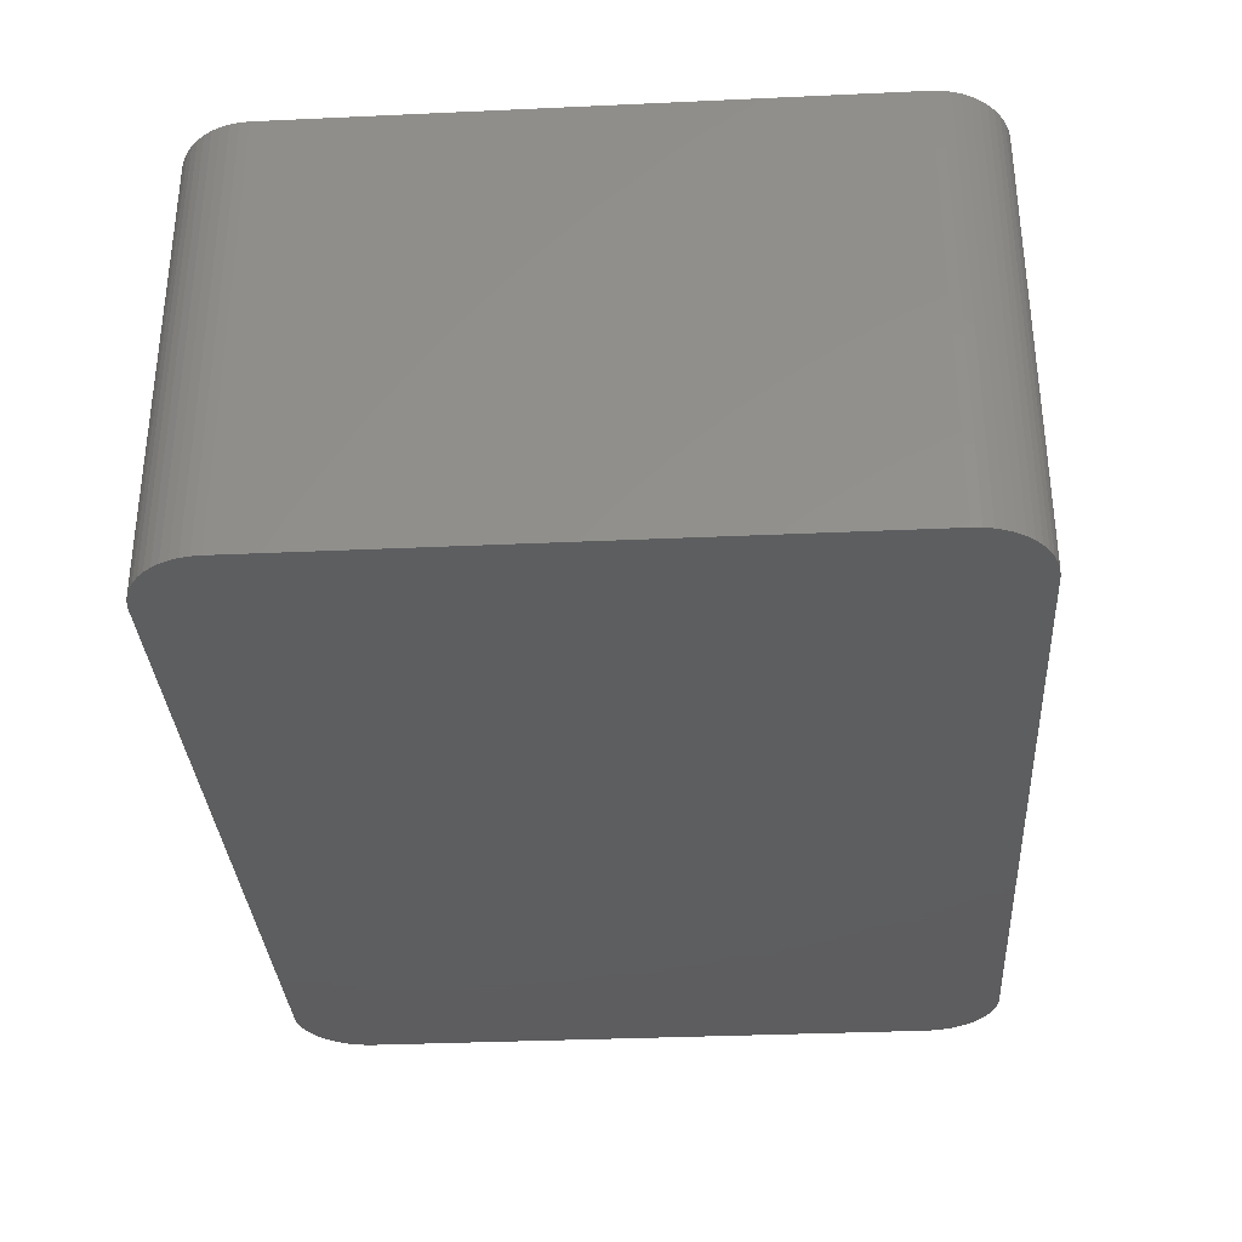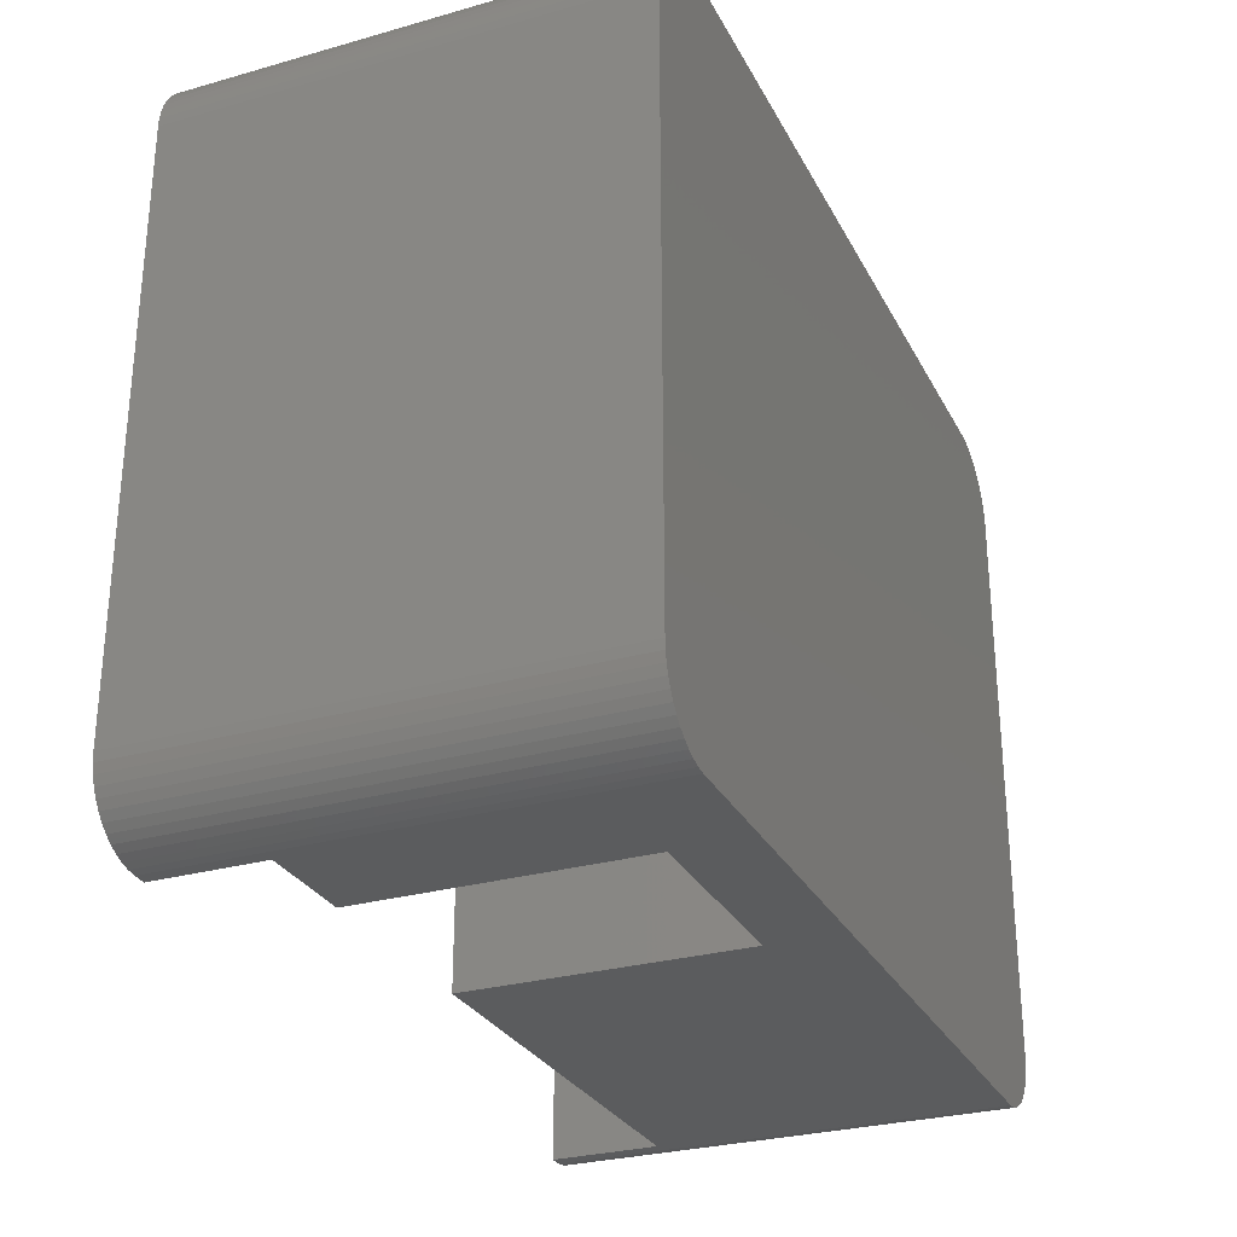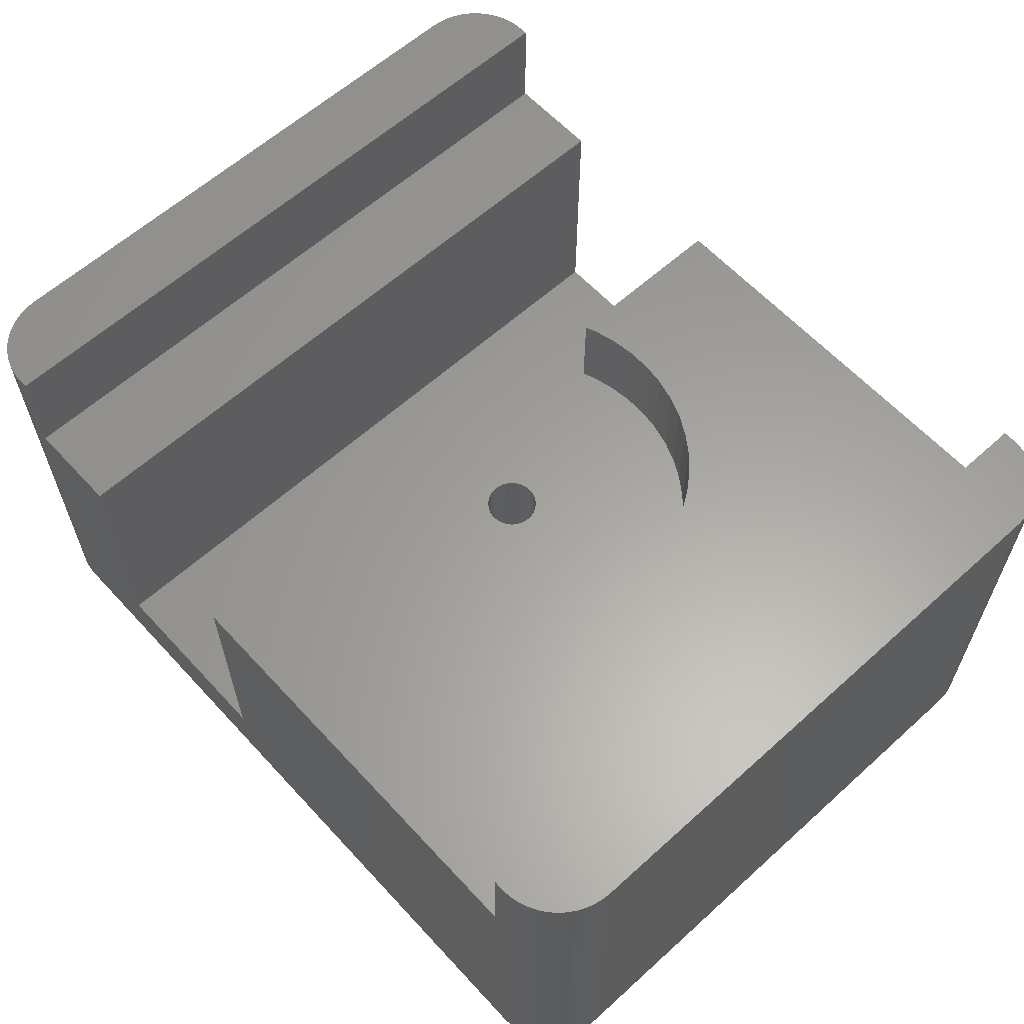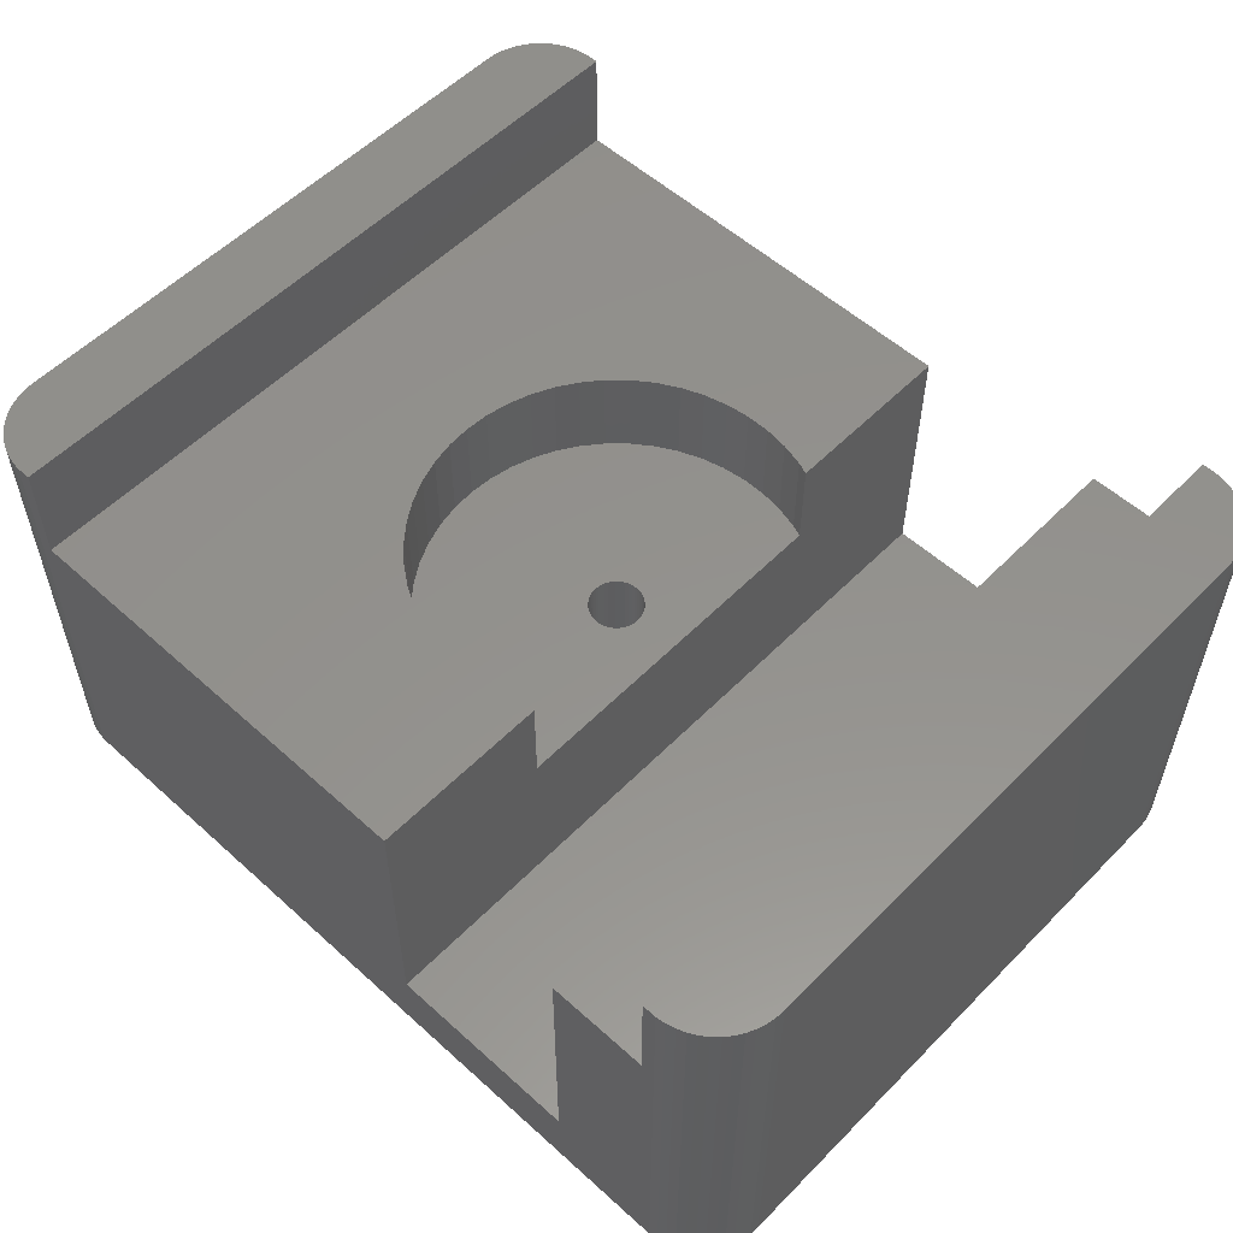
<metadata>
{"format":"stl","ext":"stl","renderer":"f3d","projection":"perspective","resolution":1024,"background":"white","views":[{"elev":-33.4,"azim":93.6,"up":"+Z"},{"elev":-28.6,"azim":113.0,"up":"+Y"},{"elev":61.4,"azim":-132.5,"up":"+Z"},{"elev":55.4,"azim":43.5,"up":"+Z"}]}
</metadata>
<code>
# stl→obj: 286 verts, 568 faces
v 0.75 0 3.8
v 0.7441 0.094 6.8
v 0.7441 0.094 3.8
v 0.75 0 6.8
v -0.75 0 6.8
v -0.7441 0.094 3.8
v -0.7441 0.094 6.8
v -0.75 0 3.8
v -0.04709 0.7485 3.8
v 0.04709 0.7485 6.8
v -0.04709 0.7485 6.8
v 0.04709 0.7485 3.8
v 0.04709 -0.7485 3.8
v -0.04709 -0.7485 6.8
v 0.04709 -0.7485 6.8
v -0.04709 -0.7485 3.8
v 0.4781 0.5779 3.8
v 0.5467 0.5134 6.8
v 0.4781 0.5779 6.8
v 0.5467 0.5134 3.8
v -0.5467 0.5134 3.8
v -0.4781 0.5779 6.8
v -0.5467 0.5134 6.8
v -0.4781 0.5779 3.8
v -0.3193 0.6786 3.8
v -0.2318 0.7133 6.8
v -0.3193 0.6786 6.8
v -0.2318 0.7133 3.8
v 0.6973 0.2761 3.8
v 0.6572 0.3613 6.8
v 0.6572 0.3613 3.8
v 0.6973 0.2761 6.8
v 0.7264 0.1865 6.8
v 0.7264 0.1865 3.8
v 0.2318 0.7133 3.8
v 0.3193 0.6786 6.8
v 0.2318 0.7133 6.8
v 0.3193 0.6786 3.8
v 0.1405 0.7367 3.8
v 0.1405 0.7367 6.8
v 0.4019 0.6332 3.8
v 0.4019 0.6332 6.8
v -0.6973 0.2761 6.8
v -0.6572 0.3613 3.8
v -0.6572 0.3613 6.8
v -0.6973 0.2761 3.8
v -0.7264 0.1865 6.8
v -0.7264 0.1865 3.8
v -0.4019 0.6332 3.8
v -0.4019 0.6332 6.8
v -0.1405 0.7367 6.8
v -0.1405 0.7367 3.8
v 0.1405 -0.7367 3.8
v 0.1405 -0.7367 6.8
v 0.3193 -0.6786 3.8
v 0.2318 -0.7133 6.8
v 0.3193 -0.6786 6.8
v 0.2318 -0.7133 3.8
v 0.6068 0.4408 3.8
v 0.6068 0.4408 6.8
v -0.6068 0.4408 3.8
v -0.6068 0.4408 6.8
v 0.7441 -0.094 3.8
v 0.7441 -0.094 6.8
v 0.5467 -0.5134 3.8
v 0.4781 -0.5779 6.8
v 0.5467 -0.5134 6.8
v 0.4781 -0.5779 3.8
v 0.7264 -0.1865 3.8
v 0.7264 -0.1865 6.8
v 0.6973 -0.2761 3.8
v 0.6572 -0.3613 3.8
v 0.6068 -0.4408 3.8
v 0.4019 -0.6332 3.8
v -0.1405 -0.7367 3.8
v -0.2318 -0.7133 3.8
v -0.3193 -0.6786 3.8
v -0.4019 -0.6332 3.8
v -0.4781 -0.5779 3.8
v -0.5467 -0.5134 3.8
v -0.6068 -0.4408 3.8
v -0.6572 -0.3613 3.8
v -0.6973 -0.2761 3.8
v -0.7264 -0.1865 3.8
v -0.7441 -0.094 3.8
v 0.4019 -0.6332 6.8
v 0.6973 -0.2761 6.8
v 0.6572 -0.3613 6.8
v 0.6068 -0.4408 6.8
v -0.2318 -0.7133 6.8
v -0.1405 -0.7367 6.8
v -0.5467 -0.5134 6.8
v -0.4781 -0.5779 6.8
v -0.6068 -0.4408 6.8
v -0.6572 -0.3613 6.8
v -0.6973 -0.2761 6.8
v -0.7264 -0.1865 6.8
v -0.3193 -0.6786 6.8
v -0.7441 -0.094 6.8
v -0.4019 -0.6332 6.8
v -5.4 0 9.5
v -5.357 0.6768 6.8
v -5.357 0.6768 9.5
v -5.4 0 6.8
v -0.3391 5.389 6.8
v 0.3391 5.389 9.5
v -0.3391 5.389 9.5
v 0.3391 5.389 6.8
v 0.3391 -5.389 6.8
v -0.3391 -5.389 9.5
v 0.3391 -5.389 9.5
v -0.3391 -5.389 6.8
v -3.936 3.697 6.8
v -3.442 4.161 9.5
v -3.936 3.697 9.5
v -3.442 4.161 6.8
v -2.299 4.886 6.8
v -1.669 5.136 9.5
v -2.299 4.886 9.5
v -1.669 5.136 6.8
v 1.669 5.136 6.8
v 2 5.005 9.5
v 1.669 5.136 9.5
v 2 5.005 6.8
v -4.732 2.601 9.5
v -4.369 3.174 6.8
v -4.369 3.174 9.5
v -4.732 2.601 6.8
v -2.893 4.559 9.5
v -2.893 4.559 6.8
v -1.012 5.304 9.5
v -1.012 5.304 6.8
v 2 -5.005 6.8
v 1.012 5.304 6.8
v 1.669 -5.136 6.8
v 1.012 -5.304 6.8
v -1.012 -5.304 6.8
v -1.669 -5.136 6.8
v -2.299 -4.886 6.8
v -2.893 -4.559 6.8
v -3.442 -4.161 6.8
v -3.936 -3.697 6.8
v -4.369 -3.174 6.8
v -4.732 -2.601 6.8
v -5.021 -1.988 6.8
v -5.23 -1.343 6.8
v -5.357 -0.6768 6.8
v -5.021 1.988 6.8
v -5.23 1.343 6.8
v 1.012 5.304 9.5
v -5.021 1.988 9.5
v -5.23 1.343 9.5
v -5.357 -0.6768 9.5
v 1.669 -5.136 9.5
v 2 -5.005 9.5
v -2.299 -4.886 9.5
v -1.669 -5.136 9.5
v -3.936 -3.697 9.5
v -4.369 -3.174 9.5
v -5.23 -1.343 9.5
v -5.021 -1.988 9.5
v 1.012 -5.304 9.5
v -3.442 -4.161 9.5
v -2.893 -4.559 9.5
v -1.012 -5.304 9.5
v -4.732 -2.601 9.5
v 10.63 10 12.5
v 10.25 10 9.5
v 10.25 10 12.5
v 7.5 10 2
v 7.5 10 9.5
v 10.63 10 0
v 2 10 2
v 2 10 9.5
v -10.25 10 9.5
v -10.63 10 12.5
v -10.25 10 12.5
v -10.63 10 0
v -10.87 9.969 12.5
v -10.87 9.969 0
v -11.12 9.906 12.5
v -11.12 9.906 0
v 10.63 -10 0
v 10.87 -9.969 12.5
v 10.63 -10 12.5
v 10.87 -9.969 0
v 11.77 9.545 0
v 11.57 9.693 12.5
v 11.77 9.545 12.5
v 11.57 9.693 0
v 10.87 9.969 0
v 10.87 9.969 12.5
v 11.35 -9.814 0
v 11.57 -9.693 12.5
v 11.35 -9.814 12.5
v 11.57 -9.693 0
v 11.96 9.373 0
v 11.96 9.373 12.5
v 12.5 -8.004 12.5
v 12.5 8.004 0
v 12.5 8.004 12.5
v 12.5 -8.004 0
v 11.35 9.814 0
v 11.12 9.906 12.5
v 11.35 9.814 12.5
v 11.12 9.906 0
v -12.5 8.004 12.5
v -10.25 -10 12.5
v -12.5 -8.004 12.5
v -10.63 -10 12.5
v -11.35 9.814 12.5
v -10.87 -9.969 12.5
v -11.57 9.693 12.5
v -11.12 -9.906 12.5
v -11.77 9.545 12.5
v -11.35 -9.814 12.5
v -11.96 9.373 12.5
v -11.57 -9.693 12.5
v -12.12 9.18 12.5
v -11.77 -9.545 12.5
v -12.25 8.967 12.5
v -11.96 -9.373 12.5
v -12.36 8.74 12.5
v -12.12 -9.18 12.5
v -12.44 8.501 12.5
v -12.25 -8.967 12.5
v -12.48 8.255 12.5
v -12.36 -8.74 12.5
v -12.44 -8.501 12.5
v -12.48 -8.255 12.5
v 12.48 8.255 12.5
v 12.44 8.501 12.5
v 10.25 -10 12.5
v 12.36 8.74 12.5
v 12.25 8.967 12.5
v 12.48 -8.255 12.5
v 12.12 9.18 12.5
v 12.44 -8.501 12.5
v 12.36 -8.74 12.5
v 12.25 -8.967 12.5
v 12.12 -9.18 12.5
v 11.96 -9.373 12.5
v 11.77 -9.545 12.5
v 11.12 -9.906 12.5
v -11.96 -9.373 0
v -11.77 -9.545 0
v -11.57 -9.693 0
v -10.87 -9.969 0
v -10.63 -10 0
v -10.25 -10 9.5
v 2 -10 2
v 2 -10 9.5
v 7.5 -10 9.5
v 7.5 -10 2
v 10.25 -10 9.5
v 11.77 -9.545 0
v 11.96 -9.373 0
v 12.44 -8.501 0
v 12.36 -8.74 0
v -12.5 -8.004 0
v -12.5 8.004 0
v -12.12 9.18 0
v -11.96 9.373 0
v -11.35 -9.814 0
v 11.12 -9.906 0
v 12.48 -8.255 0
v 12.25 -8.967 0
v 12.12 -9.18 0
v 12.12 9.18 0
v 12.25 8.967 0
v -12.12 -9.18 0
v -12.25 -8.967 0
v -12.36 -8.74 0
v -11.35 9.814 0
v -11.57 9.693 0
v -11.12 -9.906 0
v 12.36 8.74 0
v 12.44 8.501 0
v -12.44 -8.501 0
v -12.48 -8.255 0
v -12.48 8.255 0
v -12.44 8.501 0
v -12.25 8.967 0
v -12.36 8.74 0
v 12.48 8.255 0
v -11.77 9.545 0
f 1 2 3
f 2 1 4
f 5 6 7
f 6 5 8
f 9 10 11
f 10 9 12
f 13 14 15
f 14 13 16
f 17 18 19
f 18 17 20
f 21 22 23
f 22 21 24
f 25 26 27
f 26 25 28
f 29 30 31
f 30 29 32
f 3 33 34
f 33 3 2
f 35 36 37
f 36 35 38
f 39 37 40
f 37 39 35
f 41 19 42
f 19 41 17
f 43 44 45
f 44 43 46
f 47 46 43
f 46 47 48
f 49 27 50
f 27 49 25
f 28 51 26
f 51 28 52
f 53 15 54
f 15 53 13
f 55 56 57
f 56 55 58
f 34 32 29
f 32 34 33
f 59 18 20
f 18 59 60
f 31 60 59
f 60 31 30
f 12 40 10
f 40 12 39
f 38 42 36
f 42 38 41
f 45 61 62
f 61 45 44
f 62 21 23
f 21 62 61
f 7 48 47
f 48 7 6
f 24 50 22
f 50 24 49
f 52 11 51
f 11 52 9
f 63 4 1
f 4 63 64
f 65 66 67
f 66 65 68
f 69 64 63
f 64 69 70
f 3 63 1
f 34 63 3
f 34 69 63
f 29 69 34
f 29 71 69
f 31 71 29
f 31 72 71
f 59 72 31
f 59 73 72
f 20 73 59
f 20 65 73
f 17 65 20
f 17 68 65
f 41 68 17
f 41 74 68
f 38 74 41
f 38 55 74
f 35 55 38
f 35 58 55
f 39 58 35
f 39 53 58
f 12 53 39
f 12 13 53
f 9 13 12
f 9 16 13
f 52 16 9
f 52 75 16
f 28 75 52
f 28 76 75
f 25 76 28
f 25 77 76
f 49 77 25
f 49 78 77
f 24 78 49
f 24 79 78
f 21 79 24
f 21 80 79
f 61 80 21
f 61 81 80
f 44 81 61
f 44 82 81
f 46 82 44
f 46 83 82
f 48 83 46
f 48 84 83
f 6 84 48
f 6 85 84
f 85 6 8
f 74 57 86
f 57 74 55
f 68 86 66
f 86 68 74
f 72 87 71
f 87 72 88
f 65 89 73
f 89 65 67
f 75 90 91
f 90 75 76
f 79 92 93
f 92 79 80
f 94 82 95
f 82 94 81
f 96 84 97
f 84 96 83
f 58 54 56
f 54 58 53
f 71 70 69
f 70 71 87
f 73 88 72
f 88 73 89
f 16 91 14
f 91 16 75
f 76 98 90
f 98 76 77
f 92 81 94
f 81 92 80
f 95 83 96
f 83 95 82
f 97 85 99
f 85 97 84
f 99 8 5
f 8 99 85
f 77 100 98
f 100 77 78
f 78 93 100
f 93 78 79
f 101 102 103
f 102 101 104
f 105 106 107
f 106 105 108
f 109 110 111
f 110 109 112
f 113 114 115
f 114 113 116
f 117 118 119
f 118 117 120
f 121 122 123
f 122 121 124
f 125 126 127
f 126 125 128
f 127 113 115
f 113 127 126
f 116 129 114
f 129 116 130
f 120 131 118
f 131 120 132
f 37 124 121
f 124 4 133
f 37 121 134
f 64 133 4
f 70 133 64
f 124 2 4
f 124 33 2
f 124 32 33
f 124 30 32
f 124 60 30
f 124 18 60
f 124 19 18
f 124 42 19
f 40 134 108
f 124 36 42
f 124 37 36
f 134 40 37
f 108 10 40
f 108 11 10
f 105 11 108
f 11 105 51
f 132 51 105
f 51 132 26
f 120 26 132
f 26 120 27
f 117 27 120
f 27 117 50
f 130 50 117
f 50 130 22
f 116 22 130
f 22 116 23
f 23 113 62
f 113 23 116
f 87 133 70
f 88 133 87
f 89 133 88
f 67 133 89
f 66 133 67
f 86 133 66
f 57 133 86
f 56 133 57
f 133 56 135
f 135 56 136
f 54 136 56
f 136 54 109
f 15 109 54
f 14 109 15
f 112 14 91
f 137 91 90
f 138 90 98
f 14 112 109
f 139 98 100
f 140 100 93
f 141 93 92
f 142 92 94
f 143 94 95
f 144 95 96
f 145 96 97
f 146 97 99
f 91 137 112
f 147 99 5
f 126 62 113
f 62 126 45
f 90 138 137
f 128 45 126
f 98 139 138
f 45 128 43
f 100 140 139
f 148 43 128
f 93 141 140
f 43 148 47
f 92 142 141
f 149 47 148
f 94 143 142
f 47 149 7
f 95 144 143
f 102 7 149
f 96 145 144
f 7 102 5
f 97 146 145
f 104 5 102
f 99 147 146
f 5 104 147
f 134 123 150
f 123 134 121
f 108 150 106
f 150 108 134
f 151 128 125
f 128 151 148
f 103 149 152
f 149 103 102
f 132 107 131
f 107 132 105
f 153 104 101
f 104 153 147
f 133 154 155
f 154 133 135
f 152 148 151
f 148 152 149
f 130 119 129
f 119 130 117
f 138 156 157
f 156 138 139
f 158 143 159
f 143 158 142
f 160 147 153
f 147 160 146
f 161 146 160
f 146 161 145
f 135 162 154
f 162 135 136
f 136 111 162
f 111 136 109
f 140 163 164
f 163 140 141
f 137 157 165
f 157 137 138
f 141 158 163
f 158 141 142
f 166 145 161
f 145 166 144
f 139 164 156
f 164 139 140
f 112 165 110
f 165 112 137
f 159 144 166
f 144 159 143
f 167 168 169
f 168 170 171
f 170 172 173
f 168 172 170
f 172 168 167
f 174 173 175
f 175 176 177
f 175 178 176
f 173 178 175
f 178 173 172
f 178 179 176
f 179 178 180
f 180 181 179
f 181 180 182
f 183 184 185
f 184 183 186
f 187 188 189
f 188 187 190
f 191 167 192
f 167 191 172
f 193 194 195
f 194 193 196
f 197 189 198
f 189 197 187
f 199 200 201
f 200 199 202
f 203 204 205
f 204 203 206
f 190 205 188
f 205 190 203
f 207 177 176
f 177 207 208
f 207 176 179
f 209 208 207
f 207 179 181
f 208 209 210
f 207 181 211
f 210 209 212
f 207 211 213
f 212 209 214
f 207 213 215
f 214 209 216
f 207 215 217
f 216 209 218
f 207 217 219
f 218 209 220
f 207 219 221
f 220 209 222
f 207 221 223
f 222 209 224
f 207 223 225
f 224 209 226
f 207 225 227
f 226 209 228
f 228 209 229
f 229 209 230
f 167 201 231
f 201 169 199
f 167 231 232
f 233 199 169
f 167 232 234
f 185 199 233
f 167 234 235
f 199 185 236
f 167 235 237
f 236 185 238
f 167 237 198
f 238 185 239
f 167 198 189
f 239 185 240
f 167 189 188
f 240 185 241
f 167 188 205
f 241 185 242
f 167 205 204
f 242 185 243
f 167 204 192
f 243 185 194
f 201 167 169
f 194 185 195
f 195 185 244
f 244 185 184
f 245 220 222
f 220 245 246
f 246 218 220
f 218 246 247
f 248 210 212
f 210 248 249
f 210 250 208
f 250 251 252
f 183 251 249
f 250 249 251
f 249 250 210
f 253 254 255
f 255 185 233
f 255 183 185
f 254 183 255
f 251 183 254
f 256 242 243
f 242 256 257
f 239 258 238
f 258 239 259
f 206 192 204
f 192 206 191
f 260 207 261
f 207 260 209
f 262 217 263
f 217 262 219
f 247 216 218
f 216 247 264
f 186 244 184
f 244 186 265
f 236 202 199
f 202 236 266
f 241 267 240
f 267 241 268
f 238 266 236
f 266 238 258
f 235 269 237
f 269 235 270
f 271 226 272
f 226 271 224
f 272 228 273
f 228 272 226
f 274 213 211
f 213 274 275
f 264 214 216
f 214 264 276
f 196 243 194
f 243 196 256
f 237 197 198
f 197 237 269
f 232 277 234
f 277 232 278
f 245 224 271
f 224 245 222
f 273 229 279
f 229 273 228
f 280 209 260
f 209 280 230
f 261 227 281
f 227 261 207
f 281 225 282
f 225 281 227
f 283 219 262
f 219 283 221
f 282 223 284
f 223 282 225
f 182 211 181
f 211 182 274
f 276 212 214
f 212 276 248
f 240 259 239
f 259 240 267
f 242 268 241
f 268 242 257
f 231 278 232
f 278 231 285
f 201 285 231
f 285 201 200
f 234 270 235
f 270 234 277
f 183 202 266
f 202 183 200
f 183 266 258
f 172 200 183
f 183 258 259
f 200 172 285
f 183 259 267
f 285 172 278
f 183 267 268
f 278 172 277
f 183 268 257
f 277 172 270
f 183 257 256
f 270 172 269
f 183 256 196
f 269 172 197
f 183 196 193
f 197 172 187
f 183 193 265
f 187 172 190
f 183 265 186
f 190 172 203
f 203 172 206
f 206 172 191
f 249 172 183
f 249 178 172
f 260 249 248
f 249 260 178
f 260 248 276
f 261 178 260
f 260 276 264
f 178 261 180
f 260 264 247
f 180 261 182
f 260 247 246
f 182 261 274
f 260 246 245
f 274 261 275
f 260 245 271
f 275 261 286
f 260 271 272
f 286 261 263
f 260 272 273
f 263 261 262
f 260 273 279
f 262 261 283
f 260 279 280
f 283 261 284
f 284 261 282
f 282 261 281
f 279 230 280
f 230 279 229
f 284 221 283
f 221 284 223
f 286 217 215
f 217 286 263
f 275 215 213
f 215 275 286
f 265 195 244
f 195 265 193
f 208 175 177
f 175 208 250
f 255 169 168
f 169 255 233
f 174 123 122
f 174 150 123
f 174 106 150
f 174 107 106
f 174 131 107
f 174 118 131
f 175 118 174
f 118 175 119
f 119 175 129
f 129 175 114
f 103 175 101
f 152 175 103
f 151 175 152
f 125 175 151
f 127 175 125
f 115 175 127
f 114 175 115
f 154 252 155
f 162 252 154
f 111 252 162
f 110 252 111
f 165 252 110
f 157 252 165
f 250 157 156
f 250 156 164
f 250 164 163
f 250 163 158
f 250 101 175
f 101 250 153
f 153 250 160
f 157 250 252
f 159 250 158
f 166 250 159
f 161 250 166
f 160 250 161
f 171 255 168
f 255 171 253
f 155 252 133
f 124 174 122
f 174 124 173
f 133 173 124
f 133 251 173
f 251 133 252
f 254 171 170
f 171 254 253
f 173 254 170
f 254 173 251

</code>
